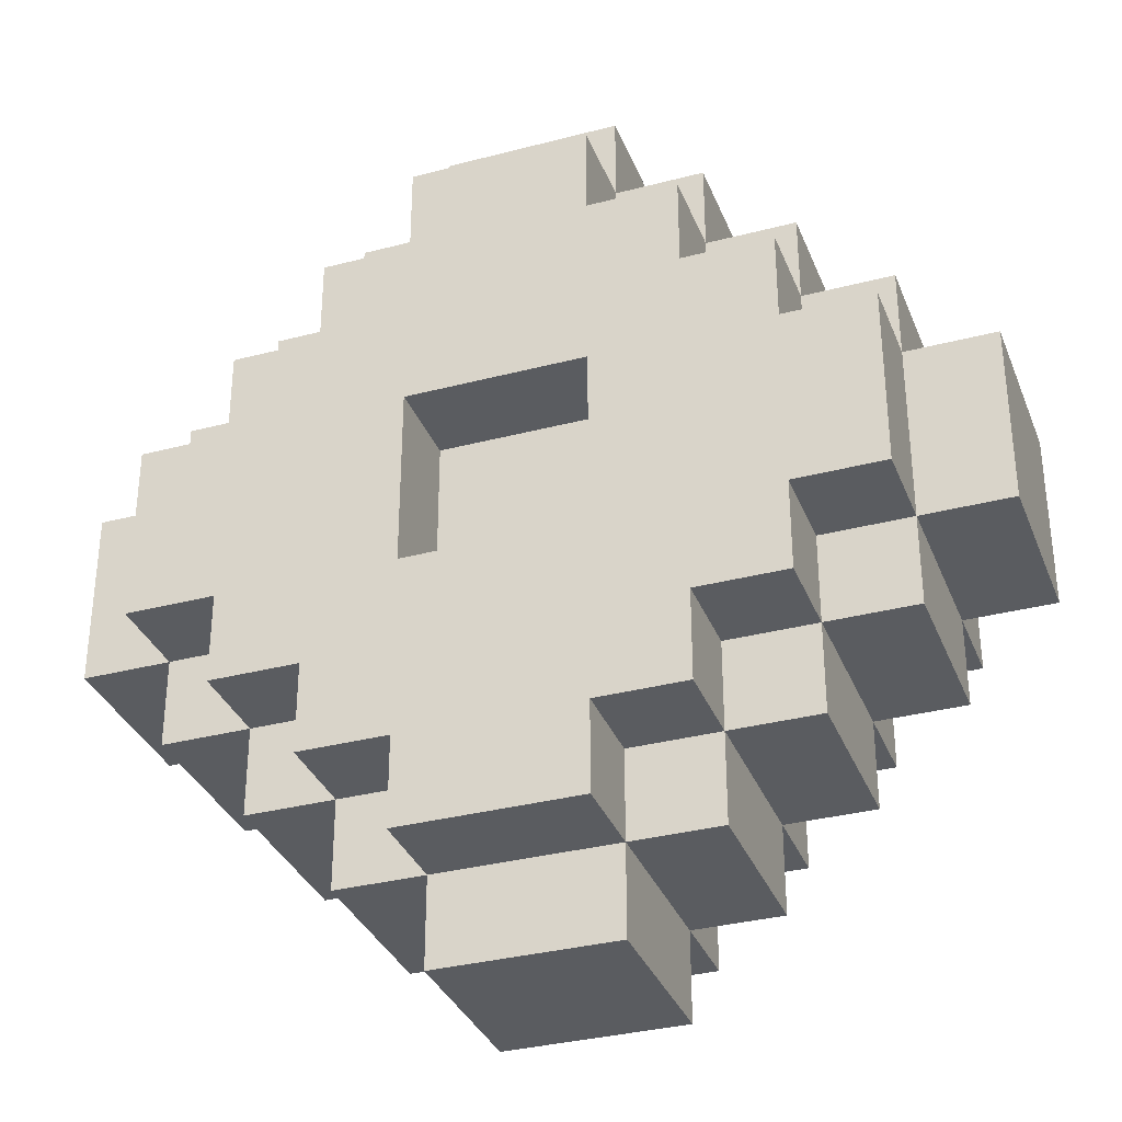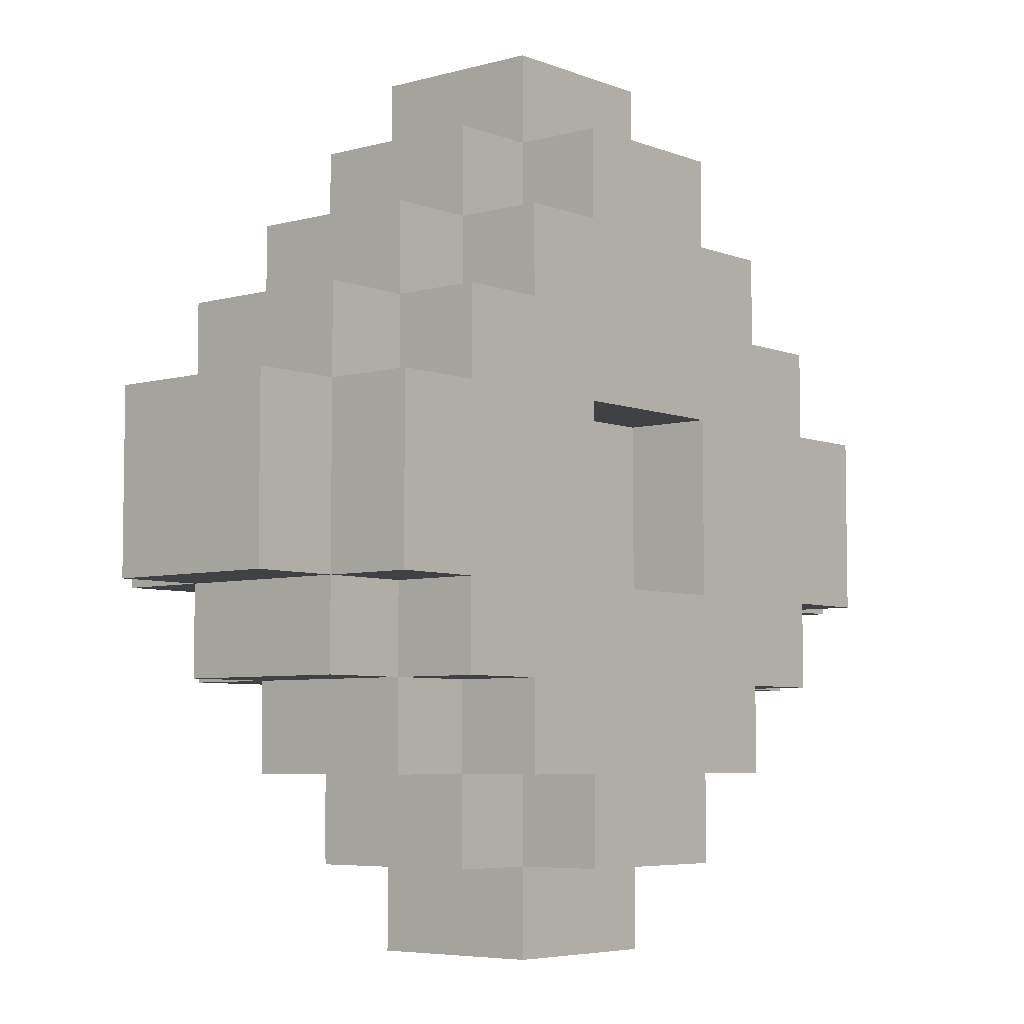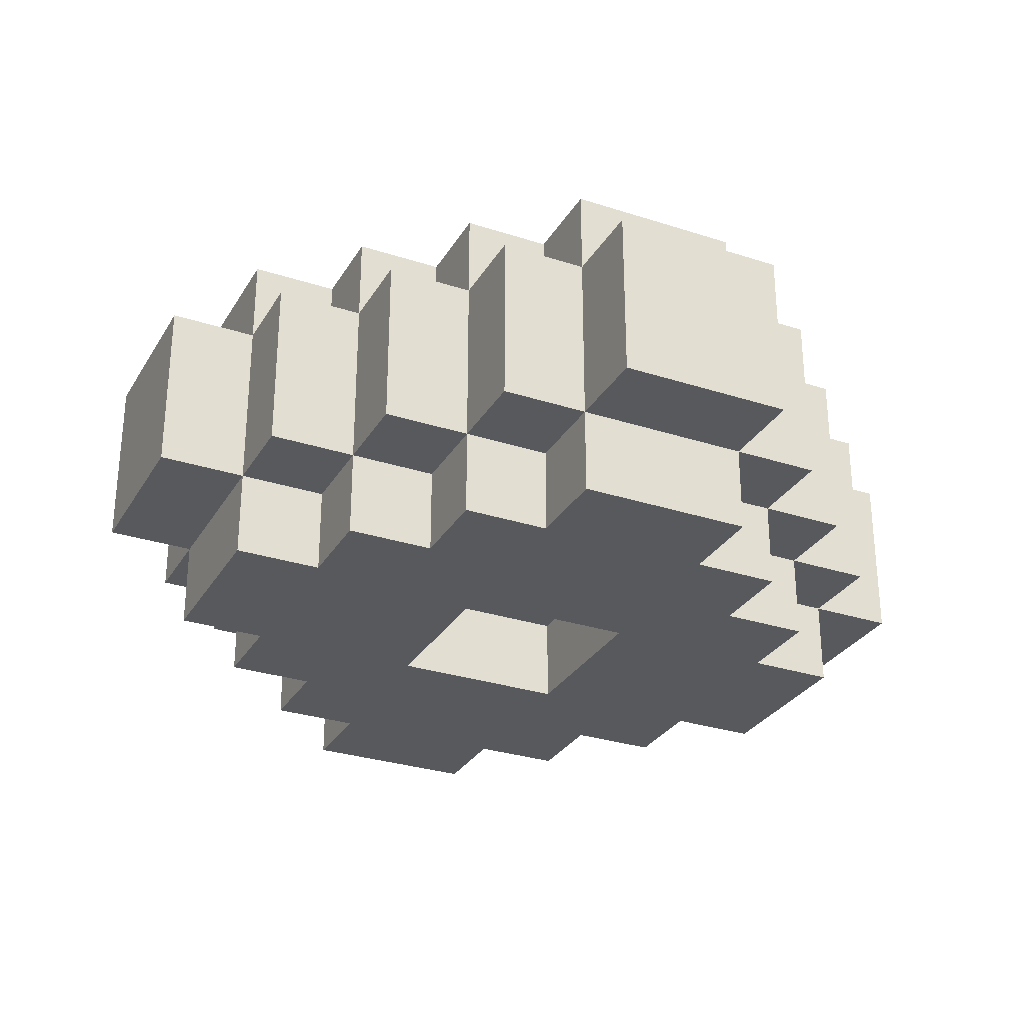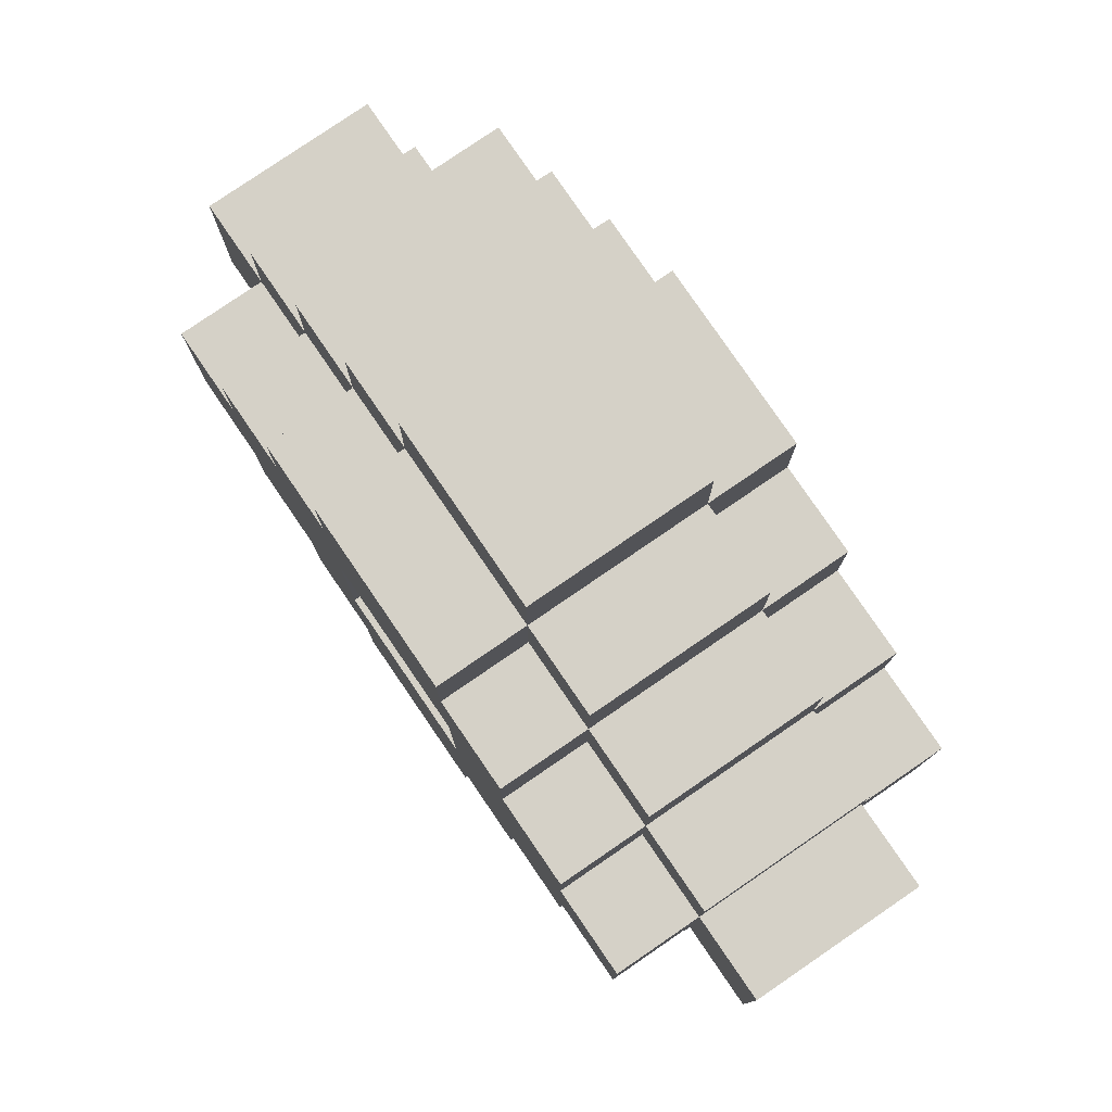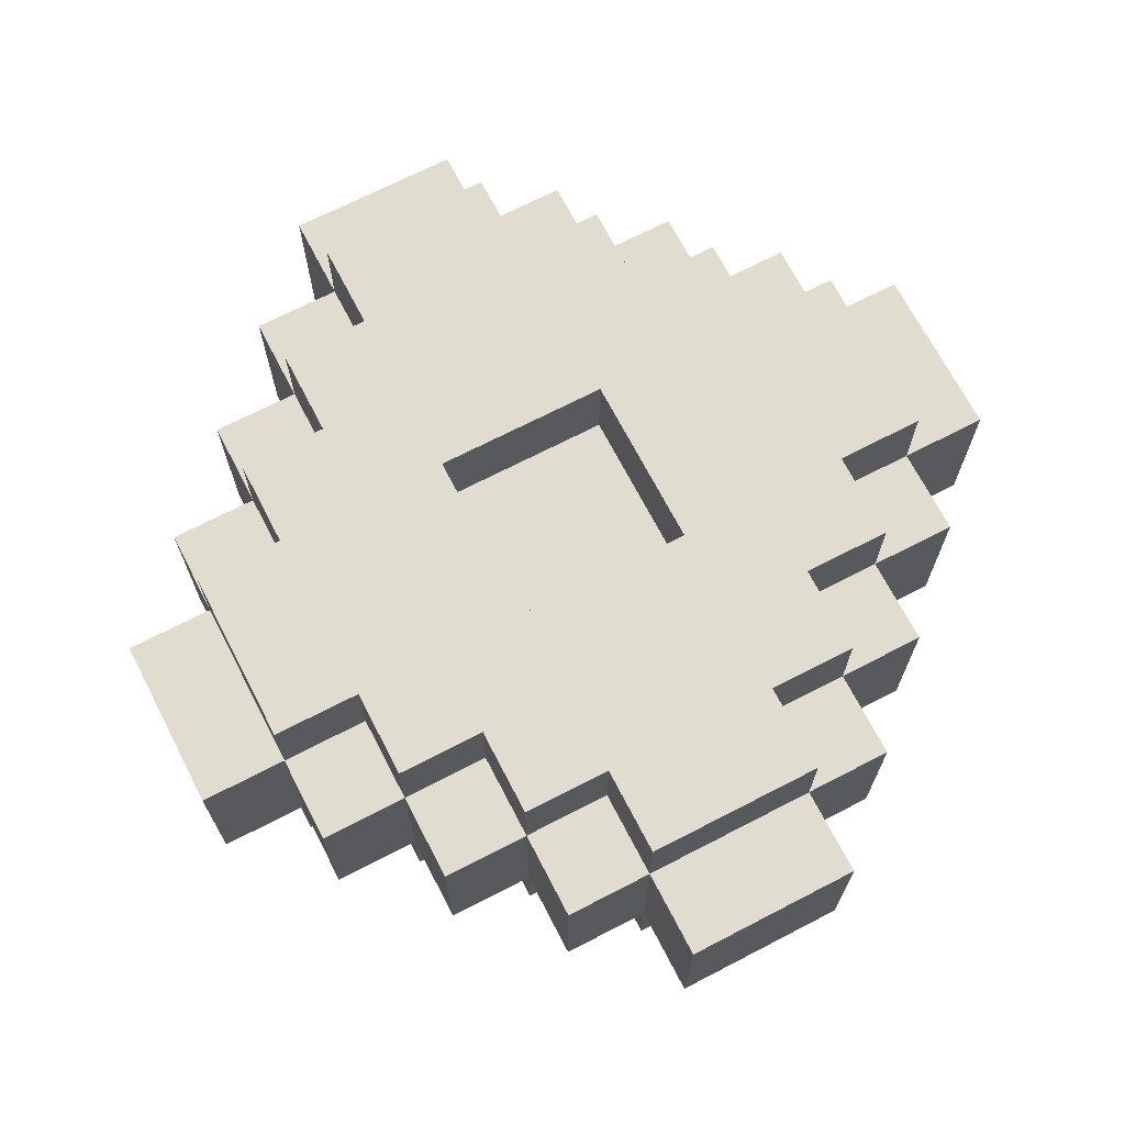
<metadata>
{"format":"obj","ext":"obj","renderer":"f3d","projection":"perspective","resolution":1024,"background":"white","views":[{"elev":-33.6,"azim":-160.3,"up":"+Y"},{"elev":-5.7,"azim":130.2,"up":"+Y"},{"elev":-29.6,"azim":64.5,"up":"+Z"},{"elev":79.4,"azim":55.6,"up":"+Y"},{"elev":69.4,"azim":-27.4,"up":"+Z"}]}
</metadata>
<code>
v -5 4 1
v -5 4 -1
v -5 6 1
v -5 6 -1
v -4 3 1
v -4 3 -1
v -4 4 2
v -4 4 1
v -4 4 -1
v -4 4 -2
v -4 6 2
v -4 6 1
v -4 6 -1
v -4 6 -2
v -4 7 1
v -4 7 -1
v -3 2 1
v -3 2 -1
v -3 3 2
v -3 3 1
v -3 3 -1
v -3 3 -2
v -3 4 2
v -3 4 1
v -3 4 -1
v -3 4 -2
v -3 6 2
v -3 6 1
v -3 6 -1
v -3 6 -2
v -3 7 2
v -3 7 1
v -3 7 -1
v -3 7 -2
v -3 8 1
v -3 8 -1
v -2 1 1
v -2 1 -1
v -2 2 2
v -2 2 1
v -2 2 -1
v -2 2 -2
v -2 3 2
v -2 3 1
v -2 3 -1
v -2 3 -2
v -2 7 2
v -2 7 1
v -2 7 -1
v -2 7 -2
v -2 8 2
v -2 8 1
v -2 8 -1
v -2 8 -2
v -2 9 1
v -2 9 -1
v -1 0 1
v -1 0 -1
v -1 1 2
v -1 1 1
v -1 1 -1
v -1 1 -2
v -1 2 2
v -1 2 1
v -1 2 -1
v -1 2 -2
v -1 8 2
v -1 8 1
v -1 8 -1
v -1 8 -2
v -1 9 2
v -1 9 1
v -1 9 -1
v -1 9 -2
v -1 10 1
v -1 10 -1
v 1 4 2
v 1 4 1
v 1 4 -1
v 1 4 -2
v 1 6 2
v 1 6 1
v 1 6 -1
v 1 6 -2
v -1 4 2
v -1 4 1
v -1 4 -1
v -1 4 -2
v -1 6 2
v -1 6 1
v -1 6 -1
v -1 6 -2
v 1 0 1
v 1 0 -1
v 1 1 2
v 1 1 1
v 1 1 -1
v 1 1 -2
v 1 2 2
v 1 2 1
v 1 2 -1
v 1 2 -2
v 1 8 2
v 1 8 1
v 1 8 -1
v 1 8 -2
v 1 9 2
v 1 9 1
v 1 9 -1
v 1 9 -2
v 1 10 1
v 1 10 -1
v 2 1 1
v 2 1 -1
v 2 2 2
v 2 2 1
v 2 2 -1
v 2 2 -2
v 2 3 2
v 2 3 1
v 2 3 -1
v 2 3 -2
v 2 7 2
v 2 7 1
v 2 7 -1
v 2 7 -2
v 2 8 2
v 2 8 1
v 2 8 -1
v 2 8 -2
v 2 9 1
v 2 9 -1
v 3 2 1
v 3 2 -1
v 3 3 2
v 3 3 1
v 3 3 -1
v 3 3 -2
v 3 4 2
v 3 4 1
v 3 4 -1
v 3 4 -2
v 3 6 2
v 3 6 1
v 3 6 -1
v 3 6 -2
v 3 7 2
v 3 7 1
v 3 7 -1
v 3 7 -2
v 3 8 1
v 3 8 -1
v 4 3 1
v 4 3 -1
v 4 4 2
v 4 4 1
v 4 4 -1
v 4 4 -2
v 4 6 2
v 4 6 1
v 4 6 -1
v 4 6 -2
v 4 7 1
v 4 7 -1
v 5 4 1
v 5 4 -1
v 5 6 1
v 5 6 -1
v -4 4 2
v -4 6 2
v -3 3 2
v -3 4 2
v -3 6 2
v -3 7 2
v -2 2 2
v -2 3 2
v -2 7 2
v -2 8 2
v -1 1 2
v -1 2 2
v -1 4 2
v -1 6 2
v -1 8 2
v -1 9 2
v 1 1 2
v 1 2 2
v 1 4 2
v 1 6 2
v 1 8 2
v 1 9 2
v 2 2 2
v 2 3 2
v 2 7 2
v 2 8 2
v 3 3 2
v 3 4 2
v 3 6 2
v 3 7 2
v 4 4 2
v 4 6 2
v -5 4 1
v -5 6 1
v -4 3 1
v -4 4 1
v -4 6 1
v -4 7 1
v -3 2 1
v -3 3 1
v -3 4 1
v -3 6 1
v -3 7 1
v -3 8 1
v -2 1 1
v -2 2 1
v -2 3 1
v -2 7 1
v -2 8 1
v -2 9 1
v -1 0 1
v -1 1 1
v -1 2 1
v -1 4 1
v -1 6 1
v -1 8 1
v -1 9 1
v -1 10 1
v 1 0 1
v 1 1 1
v 1 2 1
v 1 4 1
v 1 6 1
v 1 8 1
v 1 9 1
v 1 10 1
v 2 1 1
v 2 2 1
v 2 3 1
v 2 7 1
v 2 8 1
v 2 9 1
v 3 2 1
v 3 3 1
v 3 4 1
v 3 6 1
v 3 7 1
v 3 8 1
v 4 3 1
v 4 4 1
v 4 6 1
v 4 7 1
v 5 4 1
v 5 6 1
v -5 4 -1
v -5 6 -1
v -4 3 -1
v -4 4 -1
v -4 6 -1
v -4 7 -1
v -3 2 -1
v -3 3 -1
v -3 4 -1
v -3 6 -1
v -3 7 -1
v -3 8 -1
v -2 1 -1
v -2 2 -1
v -2 3 -1
v -2 7 -1
v -2 8 -1
v -2 9 -1
v -1 0 -1
v -1 1 -1
v -1 2 -1
v -1 4 -1
v -1 6 -1
v -1 8 -1
v -1 9 -1
v -1 10 -1
v 1 0 -1
v 1 1 -1
v 1 2 -1
v 1 4 -1
v 1 6 -1
v 1 8 -1
v 1 9 -1
v 1 10 -1
v 2 1 -1
v 2 2 -1
v 2 3 -1
v 2 7 -1
v 2 8 -1
v 2 9 -1
v 3 2 -1
v 3 3 -1
v 3 4 -1
v 3 6 -1
v 3 7 -1
v 3 8 -1
v 4 3 -1
v 4 4 -1
v 4 6 -1
v 4 7 -1
v 5 4 -1
v 5 6 -1
v -4 4 -2
v -4 6 -2
v -3 3 -2
v -3 4 -2
v -3 6 -2
v -3 7 -2
v -2 2 -2
v -2 3 -2
v -2 7 -2
v -2 8 -2
v -1 1 -2
v -1 2 -2
v -1 4 -2
v -1 6 -2
v -1 8 -2
v -1 9 -2
v 1 1 -2
v 1 2 -2
v 1 4 -2
v 1 6 -2
v 1 8 -2
v 1 9 -2
v 2 2 -2
v 2 3 -2
v 2 7 -2
v 2 8 -2
v 3 3 -2
v 3 4 -2
v 3 6 -2
v 3 7 -2
v 4 4 -2
v 4 6 -2
v -1 0 1
v 1 0 1
v -1 0 -1
v 1 0 -1
v -1 1 2
v 1 1 2
v -2 1 1
v -1 1 1
v 1 1 1
v 2 1 1
v -2 1 -1
v -1 1 -1
v 1 1 -1
v 2 1 -1
v -1 1 -2
v 1 1 -2
v -2 2 2
v -1 2 2
v 1 2 2
v 2 2 2
v -3 2 1
v -2 2 1
v -1 2 1
v 1 2 1
v 2 2 1
v 3 2 1
v -3 2 -1
v -2 2 -1
v -1 2 -1
v 1 2 -1
v 2 2 -1
v 3 2 -1
v -2 2 -2
v -1 2 -2
v 1 2 -2
v 2 2 -2
v -3 3 2
v -2 3 2
v 2 3 2
v 3 3 2
v -4 3 1
v -3 3 1
v -2 3 1
v 2 3 1
v 3 3 1
v 4 3 1
v -4 3 -1
v -3 3 -1
v -2 3 -1
v 2 3 -1
v 3 3 -1
v 4 3 -1
v -3 3 -2
v -2 3 -2
v 2 3 -2
v 3 3 -2
v -4 4 2
v -3 4 2
v 3 4 2
v 4 4 2
v -5 4 1
v -4 4 1
v -3 4 1
v 3 4 1
v 4 4 1
v 5 4 1
v -5 4 -1
v -4 4 -1
v -3 4 -1
v 3 4 -1
v 4 4 -1
v 5 4 -1
v -4 4 -2
v -3 4 -2
v 3 4 -2
v 4 4 -2
v -1 6 2
v 1 6 2
v -1 6 1
v 1 6 1
v -1 6 -1
v 1 6 -1
v -1 6 -2
v 1 6 -2
v -1 4 2
v 1 4 2
v -1 4 1
v 1 4 1
v -1 4 -1
v 1 4 -1
v -1 4 -2
v 1 4 -2
v -4 6 2
v -3 6 2
v 3 6 2
v 4 6 2
v -5 6 1
v -4 6 1
v -3 6 1
v 3 6 1
v 4 6 1
v 5 6 1
v -5 6 -1
v -4 6 -1
v -3 6 -1
v 3 6 -1
v 4 6 -1
v 5 6 -1
v -4 6 -2
v -3 6 -2
v 3 6 -2
v 4 6 -2
v -3 7 2
v -2 7 2
v 2 7 2
v 3 7 2
v -4 7 1
v -3 7 1
v -2 7 1
v 2 7 1
v 3 7 1
v 4 7 1
v -4 7 -1
v -3 7 -1
v -2 7 -1
v 2 7 -1
v 3 7 -1
v 4 7 -1
v -3 7 -2
v -2 7 -2
v 2 7 -2
v 3 7 -2
v -2 8 2
v -1 8 2
v 1 8 2
v 2 8 2
v -3 8 1
v -2 8 1
v -1 8 1
v 1 8 1
v 2 8 1
v 3 8 1
v -3 8 -1
v -2 8 -1
v -1 8 -1
v 1 8 -1
v 2 8 -1
v 3 8 -1
v -2 8 -2
v -1 8 -2
v 1 8 -2
v 2 8 -2
v -1 9 2
v 1 9 2
v -2 9 1
v -1 9 1
v 1 9 1
v 2 9 1
v -2 9 -1
v -1 9 -1
v 1 9 -1
v 2 9 -1
v -1 9 -2
v 1 9 -2
v -1 10 1
v 1 10 1
v -1 10 -1
v 1 10 -1
f 3 2 1
f 4 2 3
f 8 6 5
f 9 6 8
f 11 8 7
f 12 8 11
f 13 10 9
f 14 10 13
f 15 13 12
f 16 13 15
f 20 18 17
f 21 18 20
f 23 20 19
f 24 20 23
f 25 22 21
f 26 22 25
f 31 28 27
f 32 28 31
f 33 30 29
f 34 30 33
f 35 33 32
f 36 33 35
f 40 38 37
f 41 38 40
f 43 40 39
f 44 40 43
f 45 42 41
f 46 42 45
f 51 48 47
f 52 48 51
f 53 50 49
f 54 50 53
f 55 53 52
f 56 53 55
f 60 58 57
f 61 58 60
f 63 60 59
f 64 60 63
f 65 62 61
f 66 62 65
f 71 68 67
f 72 68 71
f 73 70 69
f 74 70 73
f 75 73 72
f 76 73 75
f 81 78 77
f 82 78 81
f 83 80 79
f 84 80 83
f 85 86 89
f 89 86 90
f 87 88 91
f 91 88 92
f 93 94 96
f 96 94 97
f 95 96 99
f 99 96 100
f 97 98 101
f 101 98 102
f 103 104 107
f 107 104 108
f 105 106 109
f 109 106 110
f 108 109 111
f 111 109 112
f 113 114 116
f 116 114 117
f 115 116 119
f 119 116 120
f 117 118 121
f 121 118 122
f 123 124 127
f 127 124 128
f 125 126 129
f 129 126 130
f 128 129 131
f 131 129 132
f 133 134 136
f 136 134 137
f 135 136 139
f 139 136 140
f 137 138 141
f 141 138 142
f 143 144 147
f 147 144 148
f 145 146 149
f 149 146 150
f 148 149 151
f 151 149 152
f 153 154 156
f 156 154 157
f 155 156 159
f 159 156 160
f 157 158 161
f 161 158 162
f 160 161 163
f 163 161 164
f 165 166 167
f 167 166 168
f 172 170 169
f 173 170 172
f 176 172 171
f 176 174 173
f 176 173 172
f 177 174 176
f 180 176 175
f 180 178 177
f 180 177 176
f 181 178 180
f 182 178 181
f 183 178 182
f 185 180 179
f 185 181 180
f 186 181 185
f 187 181 186
f 188 184 183
f 188 183 182
f 189 184 188
f 190 184 189
f 191 187 186
f 191 189 188
f 191 188 187
f 192 189 191
f 193 189 192
f 194 189 193
f 195 193 192
f 196 193 195
f 197 193 196
f 198 193 197
f 199 197 196
f 200 197 199
f 204 202 201
f 205 202 204
f 208 204 203
f 209 204 208
f 210 206 205
f 211 206 210
f 214 208 207
f 215 208 214
f 216 212 211
f 217 212 216
f 220 214 213
f 221 214 220
f 224 218 217
f 225 218 224
f 227 220 219
f 228 220 227
f 230 223 222
f 231 223 230
f 233 226 225
f 234 226 233
f 235 229 228
f 236 229 235
f 239 233 232
f 240 233 239
f 241 237 236
f 242 237 241
f 245 239 238
f 246 239 245
f 247 243 242
f 248 243 247
f 249 245 244
f 250 245 249
f 251 249 248
f 252 249 251
f 253 254 256
f 256 254 257
f 255 256 260
f 260 256 261
f 257 258 262
f 262 258 263
f 259 260 266
f 266 260 267
f 263 264 268
f 268 264 269
f 265 266 272
f 272 266 273
f 269 270 276
f 276 270 277
f 271 272 279
f 279 272 280
f 274 275 282
f 282 275 283
f 277 278 285
f 285 278 286
f 280 281 287
f 287 281 288
f 284 285 291
f 291 285 292
f 288 289 293
f 293 289 294
f 290 291 297
f 297 291 298
f 294 295 299
f 299 295 300
f 296 297 301
f 301 297 302
f 300 301 303
f 303 301 304
f 305 306 308
f 308 306 309
f 307 308 312
f 309 310 312
f 308 309 312
f 312 310 313
f 311 312 316
f 313 314 316
f 312 313 316
f 316 314 317
f 317 314 318
f 318 314 319
f 315 316 321
f 316 317 321
f 321 317 322
f 322 317 323
f 319 320 324
f 318 319 324
f 324 320 325
f 325 320 326
f 322 323 327
f 324 325 327
f 323 324 327
f 327 325 328
f 328 325 329
f 329 325 330
f 328 329 331
f 331 329 332
f 332 329 333
f 333 329 334
f 332 333 335
f 335 333 336
f 339 338 337
f 340 338 339
f 344 342 341
f 345 342 344
f 347 344 343
f 348 344 347
f 349 346 345
f 350 346 349
f 351 349 348
f 352 349 351
f 358 354 353
f 359 354 358
f 360 356 355
f 361 356 360
f 363 358 357
f 364 358 363
f 367 362 361
f 368 362 367
f 369 365 364
f 370 365 369
f 371 367 366
f 372 367 371
f 378 374 373
f 379 374 378
f 380 376 375
f 381 376 380
f 383 378 377
f 384 378 383
f 387 382 381
f 388 382 387
f 389 385 384
f 390 385 389
f 391 387 386
f 392 387 391
f 398 394 393
f 399 394 398
f 400 396 395
f 401 396 400
f 403 398 397
f 404 398 403
f 407 402 401
f 408 402 407
f 409 405 404
f 410 405 409
f 411 407 406
f 412 407 411
f 415 414 413
f 416 414 415
f 419 418 417
f 420 418 419
f 421 422 423
f 423 422 424
f 425 426 427
f 427 426 428
f 429 430 434
f 434 430 435
f 431 432 436
f 436 432 437
f 433 434 439
f 439 434 440
f 437 438 443
f 443 438 444
f 440 441 445
f 445 441 446
f 442 443 447
f 447 443 448
f 449 450 454
f 454 450 455
f 451 452 456
f 456 452 457
f 453 454 459
f 459 454 460
f 457 458 463
f 463 458 464
f 460 461 465
f 465 461 466
f 462 463 467
f 467 463 468
f 469 470 474
f 474 470 475
f 471 472 476
f 476 472 477
f 473 474 479
f 479 474 480
f 477 478 483
f 483 478 484
f 480 481 485
f 485 481 486
f 482 483 487
f 487 483 488
f 489 490 492
f 492 490 493
f 491 492 495
f 495 492 496
f 493 494 497
f 497 494 498
f 496 497 499
f 499 497 500
f 501 502 503
f 503 502 504

</code>
